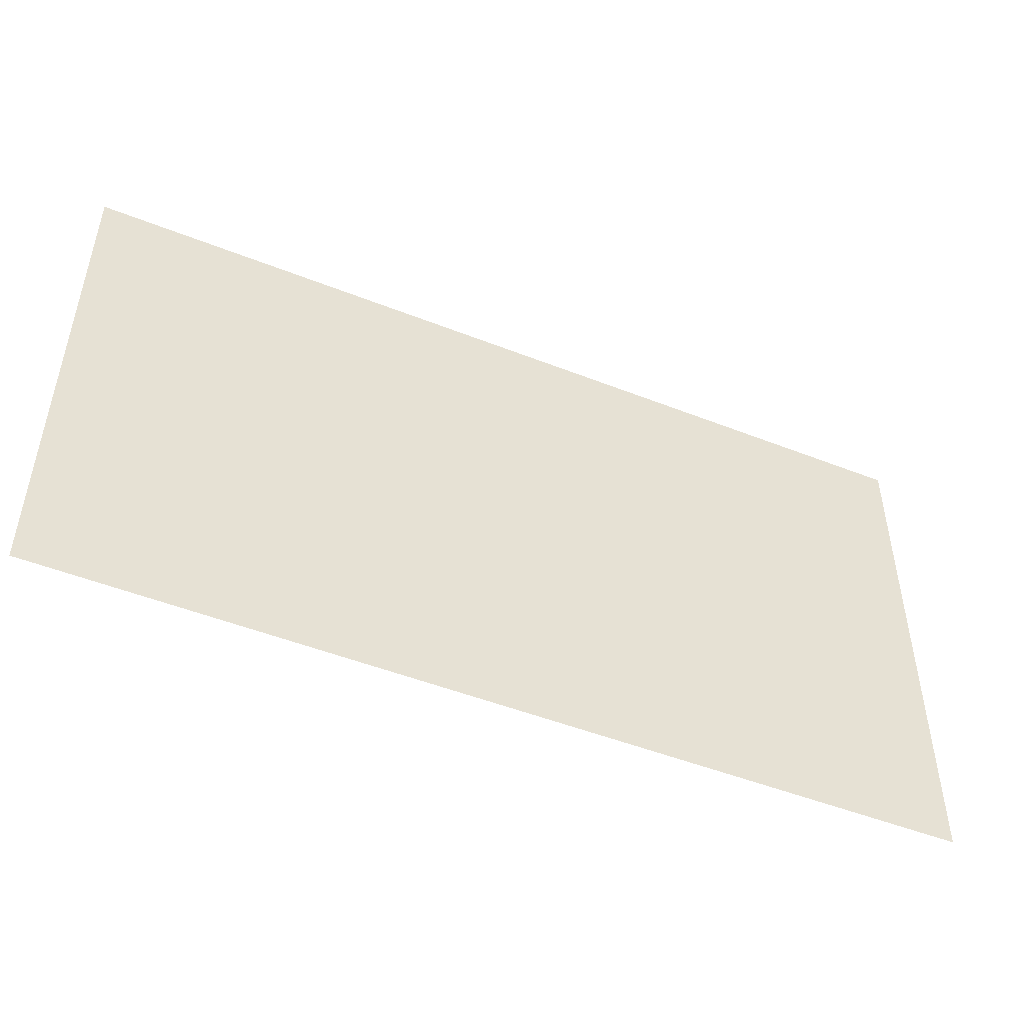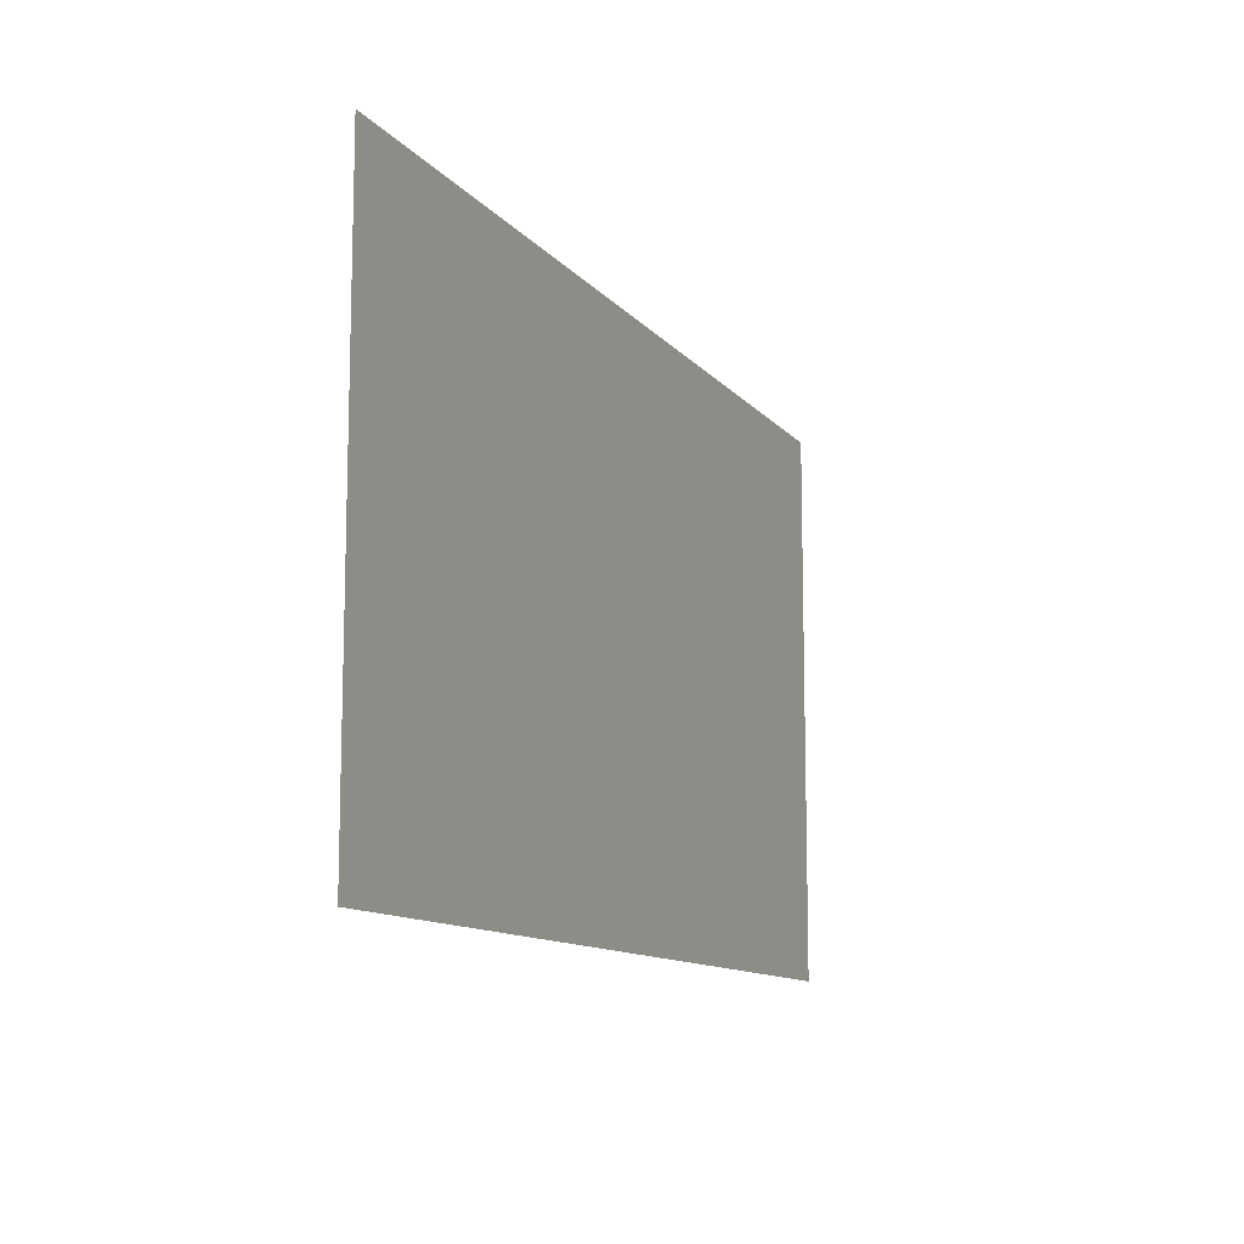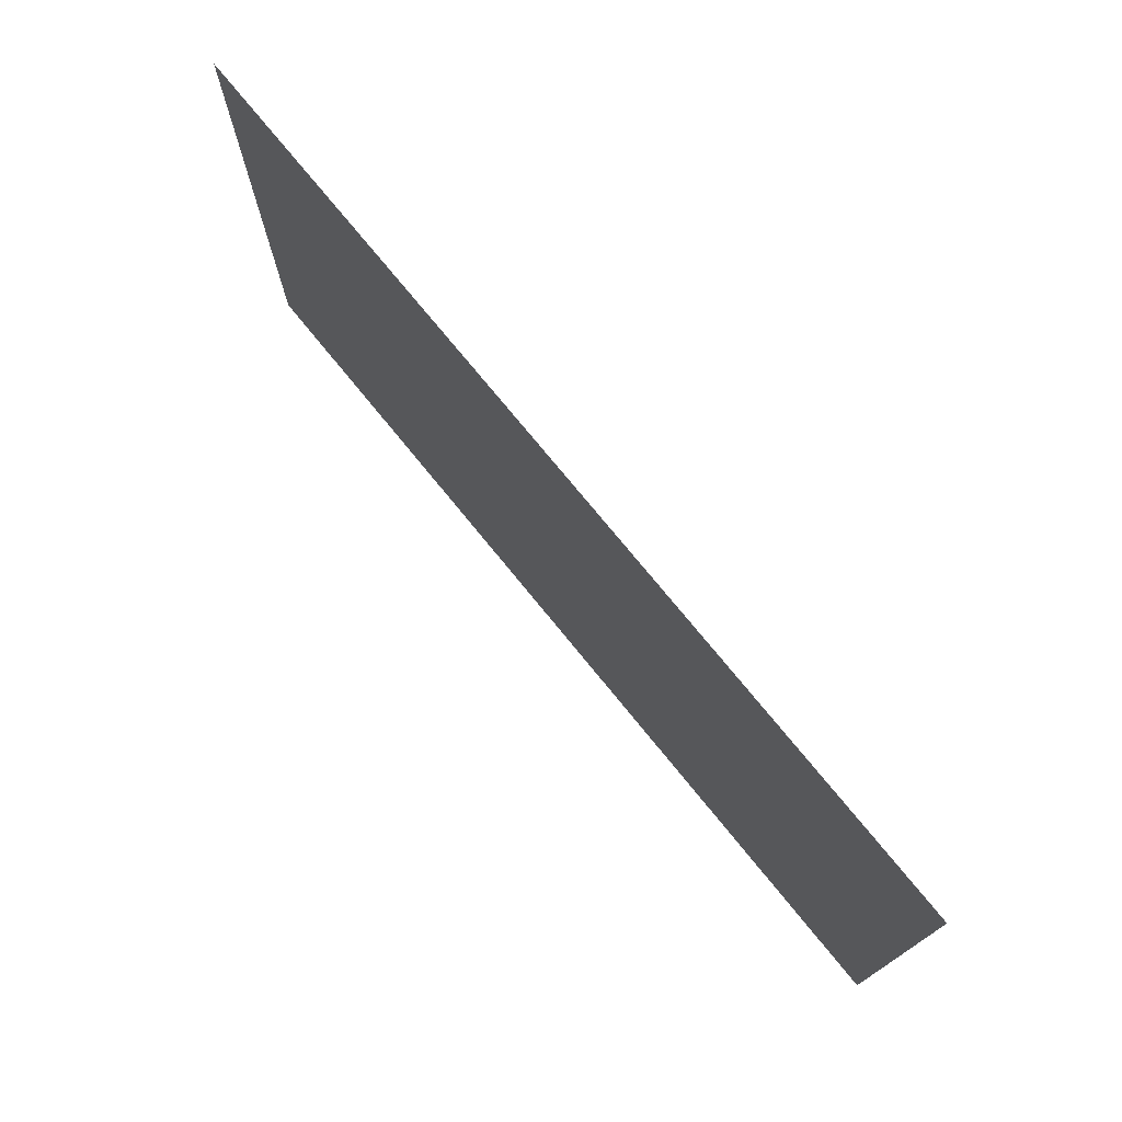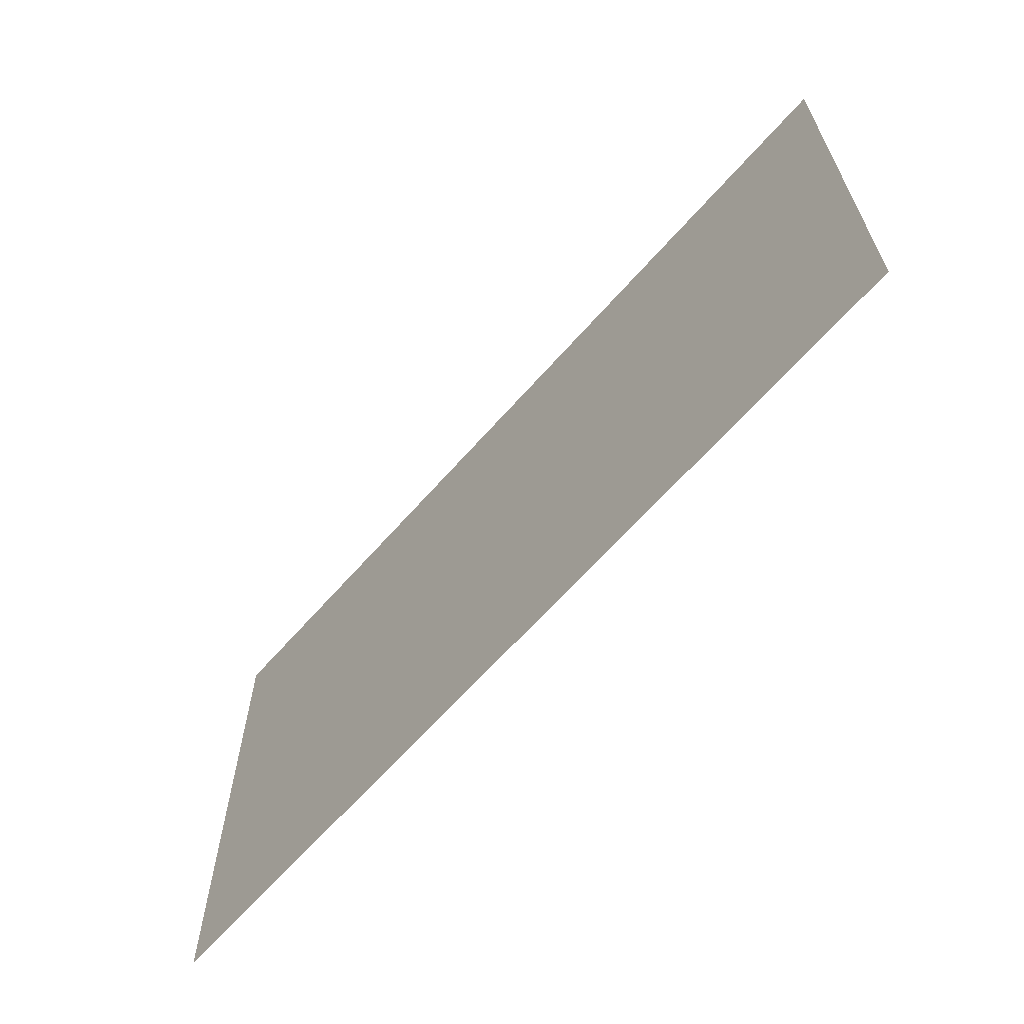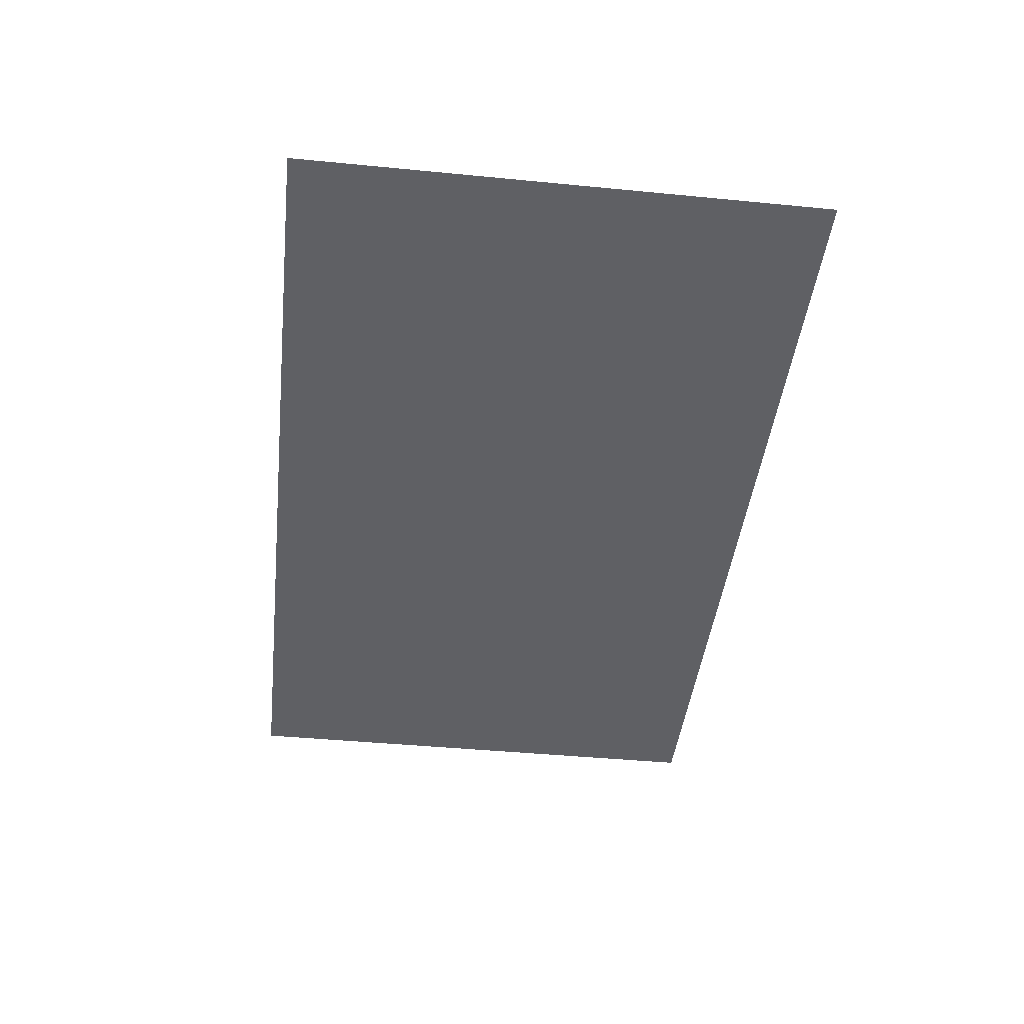
<metadata>
{"format":"obj","ext":"obj","renderer":"f3d","projection":"perspective","resolution":1024,"background":"white","views":[{"elev":-49.0,"azim":-23.7,"up":"+Y"},{"elev":-11.3,"azim":113.0,"up":"+Y"},{"elev":74.5,"azim":50.9,"up":"+Y"},{"elev":-64.0,"azim":48.8,"up":"+Y"},{"elev":-43.9,"azim":83.5,"up":"+Z"}]}
</metadata>
<code>
v -9 -16 0
v -10 -16 0
v -10 -15 0
v -9 -15 0
v -10 -16 0
v -11 -16 0
v -11 -15 0
v -10 -15 0
v -11 -16 0
v -12 -16 0
v -12 -15 0
v -11 -15 0
v -12 -16 0
v -13 -16 0
v -13 -15 0
v -12 -15 0
v -13 -16 0
v -14 -16 0
v -14 -15 0
v -13 -15 0
v -14 -16 0
v -15 -16 0
v -15 -15 0
v -14 -15 0
v -15 -16 0
v -16 -16 0
v -16 -15 0
v -15 -15 0
v -16 -16 0
v -17 -16 0
v -17 -15 0
v -16 -15 0
v -17 -16 0
v -18 -16 0
v -18 -15 0
v -17 -15 0
v -18 -16 0
v -19 -16 0
v -19 -15 0
v -18 -15 0
v -19 -16 0
v -20 -16 0
v -20 -15 0
v -19 -15 0
v -20 -16 0
v -21 -16 0
v -21 -15 0
v -20 -15 0
v -9 -17 0
v -10 -17 0
v -10 -16 0
v -9 -16 0
v -10 -17 0
v -11 -17 0
v -11 -16 0
v -10 -16 0
v -11 -17 0
v -12 -17 0
v -12 -16 0
v -11 -16 0
v -12 -17 0
v -13 -17 0
v -13 -16 0
v -12 -16 0
v -13 -17 0
v -14 -17 0
v -14 -16 0
v -13 -16 0
v -14 -17 0
v -15 -17 0
v -15 -16 0
v -14 -16 0
v -15 -17 0
v -16 -17 0
v -16 -16 0
v -15 -16 0
v -16 -17 0
v -17 -17 0
v -17 -16 0
v -16 -16 0
v -17 -17 0
v -18 -17 0
v -18 -16 0
v -17 -16 0
v -18 -17 0
v -19 -17 0
v -19 -16 0
v -18 -16 0
v -19 -17 0
v -20 -17 0
v -20 -16 0
v -19 -16 0
v -20 -17 0
v -21 -17 0
v -21 -16 0
v -20 -16 0
v -9 -18 0
v -10 -18 0
v -10 -17 0
v -9 -17 0
v -10 -18 0
v -11 -18 0
v -11 -17 0
v -10 -17 0
v -11 -18 0
v -12 -18 0
v -12 -17 0
v -11 -17 0
v -12 -18 0
v -13 -18 0
v -13 -17 0
v -12 -17 0
v -13 -18 0
v -14 -18 0
v -14 -17 0
v -13 -17 0
v -14 -18 0
v -15 -18 0
v -15 -17 0
v -14 -17 0
v -15 -18 0
v -16 -18 0
v -16 -17 0
v -15 -17 0
v -16 -18 0
v -17 -18 0
v -17 -17 0
v -16 -17 0
v -17 -18 0
v -18 -18 0
v -18 -17 0
v -17 -17 0
v -18 -18 0
v -19 -18 0
v -19 -17 0
v -18 -17 0
v -19 -18 0
v -20 -18 0
v -20 -17 0
v -19 -17 0
v -20 -18 0
v -21 -18 0
v -21 -17 0
v -20 -17 0
v -9 -19 0
v -10 -19 0
v -10 -18 0
v -9 -18 0
v -10 -19 0
v -11 -19 0
v -11 -18 0
v -10 -18 0
v -11 -19 0
v -12 -19 0
v -12 -18 0
v -11 -18 0
v -12 -19 0
v -13 -19 0
v -13 -18 0
v -12 -18 0
v -13 -19 0
v -14 -19 0
v -14 -18 0
v -13 -18 0
v -14 -19 0
v -15 -19 0
v -15 -18 0
v -14 -18 0
v -15 -19 0
v -16 -19 0
v -16 -18 0
v -15 -18 0
v -16 -19 0
v -17 -19 0
v -17 -18 0
v -16 -18 0
v -17 -19 0
v -18 -19 0
v -18 -18 0
v -17 -18 0
v -18 -19 0
v -19 -19 0
v -19 -18 0
v -18 -18 0
v -19 -19 0
v -20 -19 0
v -20 -18 0
v -19 -18 0
v -20 -19 0
v -21 -19 0
v -21 -18 0
v -20 -18 0
v -9 -20 0
v -10 -20 0
v -10 -19 0
v -9 -19 0
v -10 -20 0
v -11 -20 0
v -11 -19 0
v -10 -19 0
v -11 -20 0
v -12 -20 0
v -12 -19 0
v -11 -19 0
v -12 -20 0
v -13 -20 0
v -13 -19 0
v -12 -19 0
v -13 -20 0
v -14 -20 0
v -14 -19 0
v -13 -19 0
v -14 -20 0
v -15 -20 0
v -15 -19 0
v -14 -19 0
v -15 -20 0
v -16 -20 0
v -16 -19 0
v -15 -19 0
v -16 -20 0
v -17 -20 0
v -17 -19 0
v -16 -19 0
v -17 -20 0
v -18 -20 0
v -18 -19 0
v -17 -19 0
v -18 -20 0
v -19 -20 0
v -19 -19 0
v -18 -19 0
v -19 -20 0
v -20 -20 0
v -20 -19 0
v -19 -19 0
v -20 -20 0
v -21 -20 0
v -21 -19 0
v -20 -19 0
v -9 -21 0
v -10 -21 0
v -10 -20 0
v -9 -20 0
v -10 -21 0
v -11 -21 0
v -11 -20 0
v -10 -20 0
v -11 -21 0
v -12 -21 0
v -12 -20 0
v -11 -20 0
v -12 -21 0
v -13 -21 0
v -13 -20 0
v -12 -20 0
v -13 -21 0
v -14 -21 0
v -14 -20 0
v -13 -20 0
v -14 -21 0
v -15 -21 0
v -15 -20 0
v -14 -20 0
v -15 -21 0
v -16 -21 0
v -16 -20 0
v -15 -20 0
v -16 -21 0
v -17 -21 0
v -17 -20 0
v -16 -20 0
v -17 -21 0
v -18 -21 0
v -18 -20 0
v -17 -20 0
v -18 -21 0
v -19 -21 0
v -19 -20 0
v -18 -20 0
v -19 -21 0
v -20 -21 0
v -20 -20 0
v -19 -20 0
v -20 -21 0
v -21 -21 0
v -21 -20 0
v -20 -20 0
v -9 -22 0
v -10 -22 0
v -10 -21 0
v -9 -21 0
v -10 -22 0
v -11 -22 0
v -11 -21 0
v -10 -21 0
v -11 -22 0
v -12 -22 0
v -12 -21 0
v -11 -21 0
v -12 -22 0
v -13 -22 0
v -13 -21 0
v -12 -21 0
v -13 -22 0
v -14 -22 0
v -14 -21 0
v -13 -21 0
v -14 -22 0
v -15 -22 0
v -15 -21 0
v -14 -21 0
v -15 -22 0
v -16 -22 0
v -16 -21 0
v -15 -21 0
v -16 -22 0
v -17 -22 0
v -17 -21 0
v -16 -21 0
v -17 -22 0
v -18 -22 0
v -18 -21 0
v -17 -21 0
v -18 -22 0
v -19 -22 0
v -19 -21 0
v -18 -21 0
v -19 -22 0
v -20 -22 0
v -20 -21 0
v -19 -21 0
v -20 -22 0
v -21 -22 0
v -21 -21 0
v -20 -21 0
g FinalLevelPlatform2_mesh_0001
f 1 2 3 4
f 5 6 7 8
f 9 10 11 12
f 13 14 15 16
f 17 18 19 20
f 21 22 23 24
f 25 26 27 28
f 29 30 31 32
f 33 34 35 36
f 37 38 39 40
f 41 42 43 44
f 45 46 47 48
f 49 50 51 52
f 53 54 55 56
f 57 58 59 60
f 61 62 63 64
f 65 66 67 68
f 69 70 71 72
f 73 74 75 76
f 77 78 79 80
f 81 82 83 84
f 85 86 87 88
f 89 90 91 92
f 93 94 95 96
f 97 98 99 100
f 101 102 103 104
f 105 106 107 108
f 109 110 111 112
f 113 114 115 116
f 117 118 119 120
f 121 122 123 124
f 125 126 127 128
f 129 130 131 132
f 133 134 135 136
f 137 138 139 140
f 141 142 143 144
f 145 146 147 148
f 149 150 151 152
f 153 154 155 156
f 157 158 159 160
f 161 162 163 164
f 165 166 167 168
f 169 170 171 172
f 173 174 175 176
f 177 178 179 180
f 181 182 183 184
f 185 186 187 188
f 189 190 191 192
f 193 194 195 196
f 197 198 199 200
f 201 202 203 204
f 205 206 207 208
f 209 210 211 212
f 213 214 215 216
f 217 218 219 220
f 221 222 223 224
f 225 226 227 228
f 229 230 231 232
f 233 234 235 236
f 237 238 239 240
f 241 242 243 244
f 245 246 247 248
f 249 250 251 252
f 253 254 255 256
f 257 258 259 260
f 261 262 263 264
f 265 266 267 268
f 269 270 271 272
f 273 274 275 276
f 277 278 279 280
f 281 282 283 284
f 285 286 287 288
f 289 290 291 292
f 293 294 295 296
f 297 298 299 300
f 301 302 303 304
f 305 306 307 308
f 309 310 311 312
f 313 314 315 316
f 317 318 319 320
f 321 322 323 324
f 325 326 327 328
f 329 330 331 332
f 333 334 335 336

</code>
